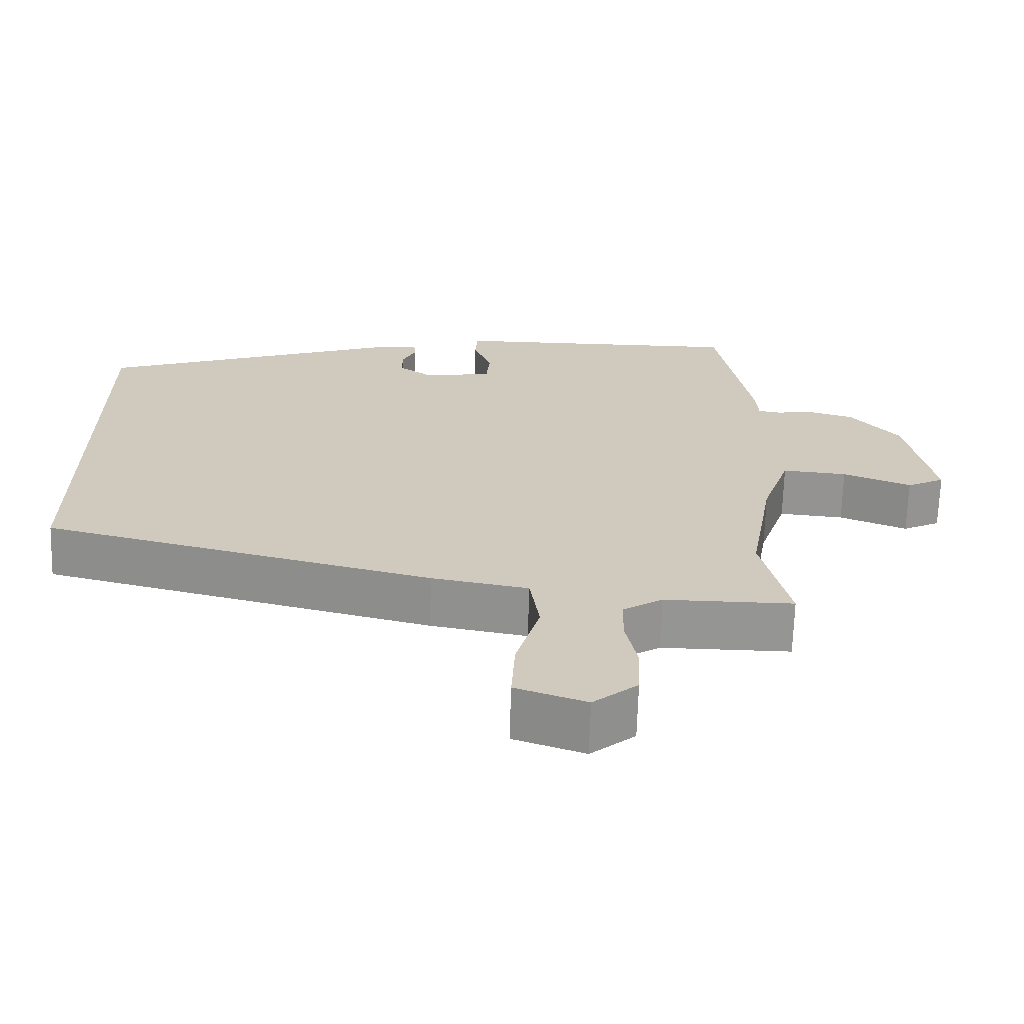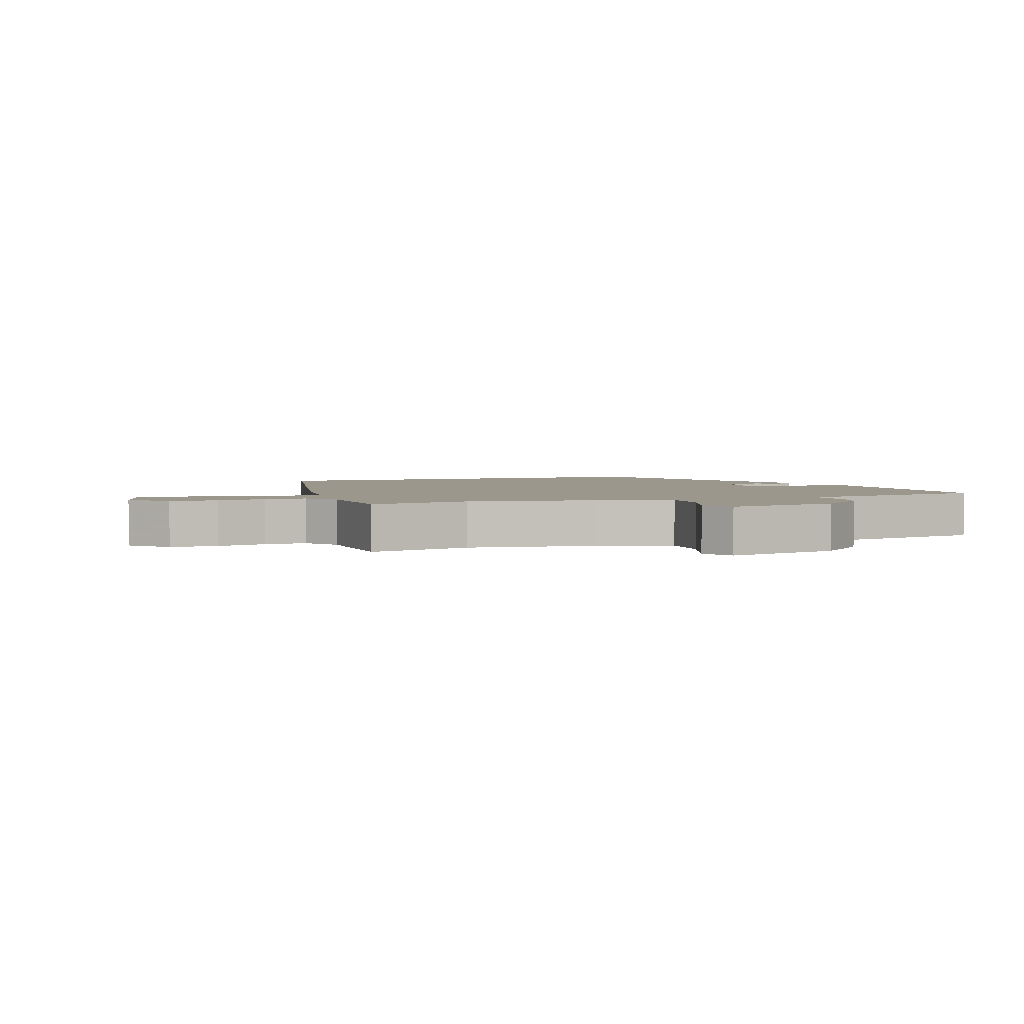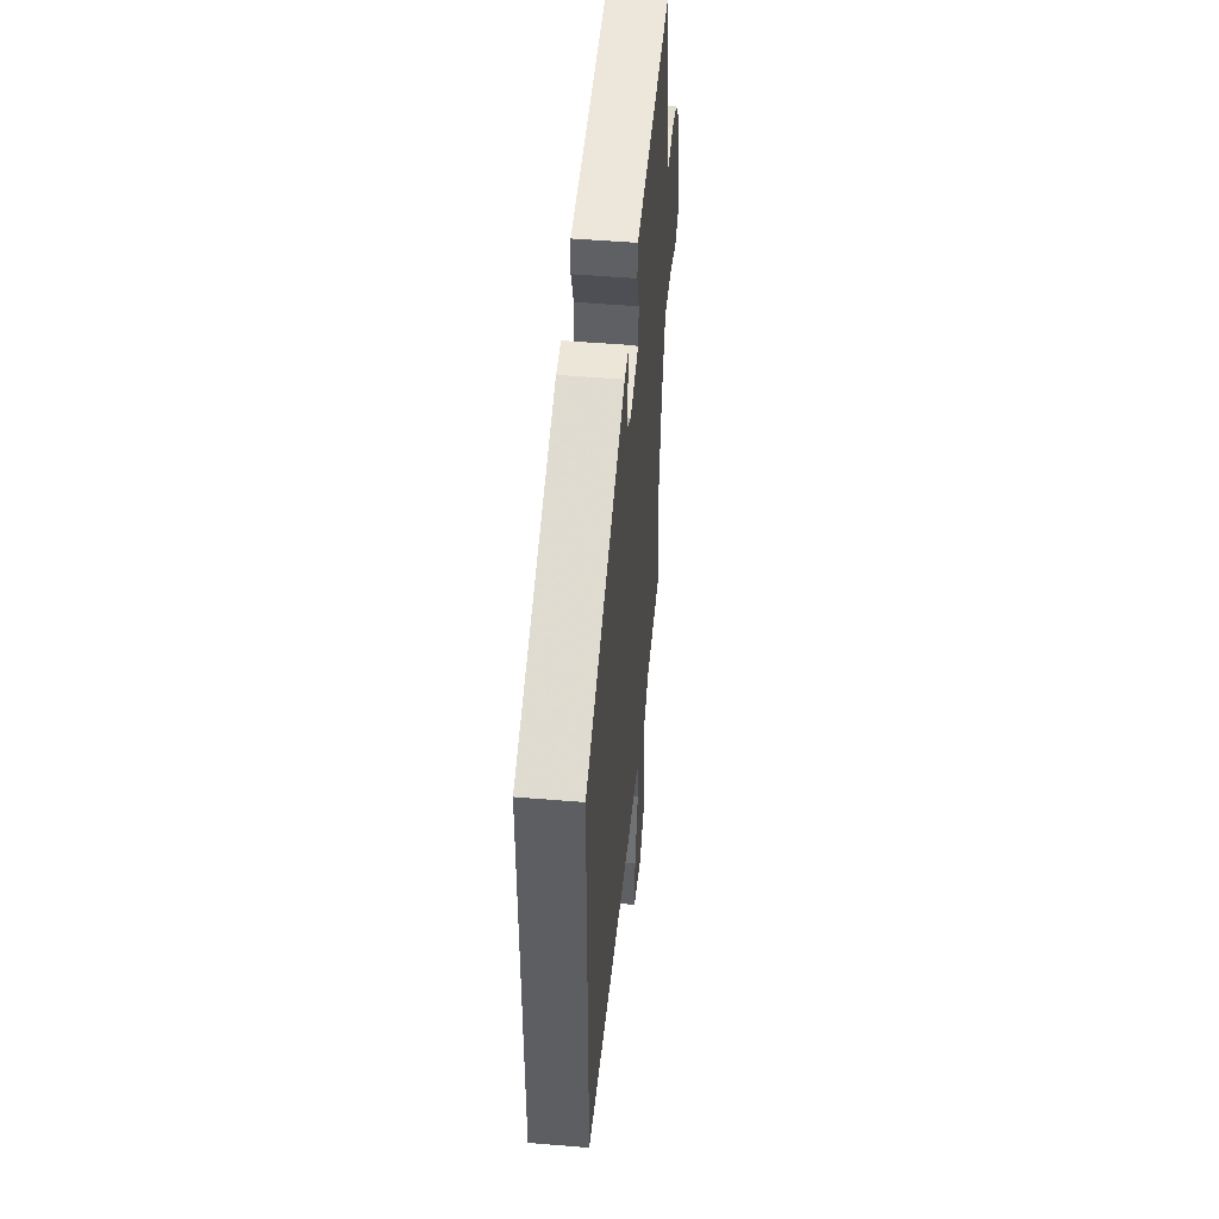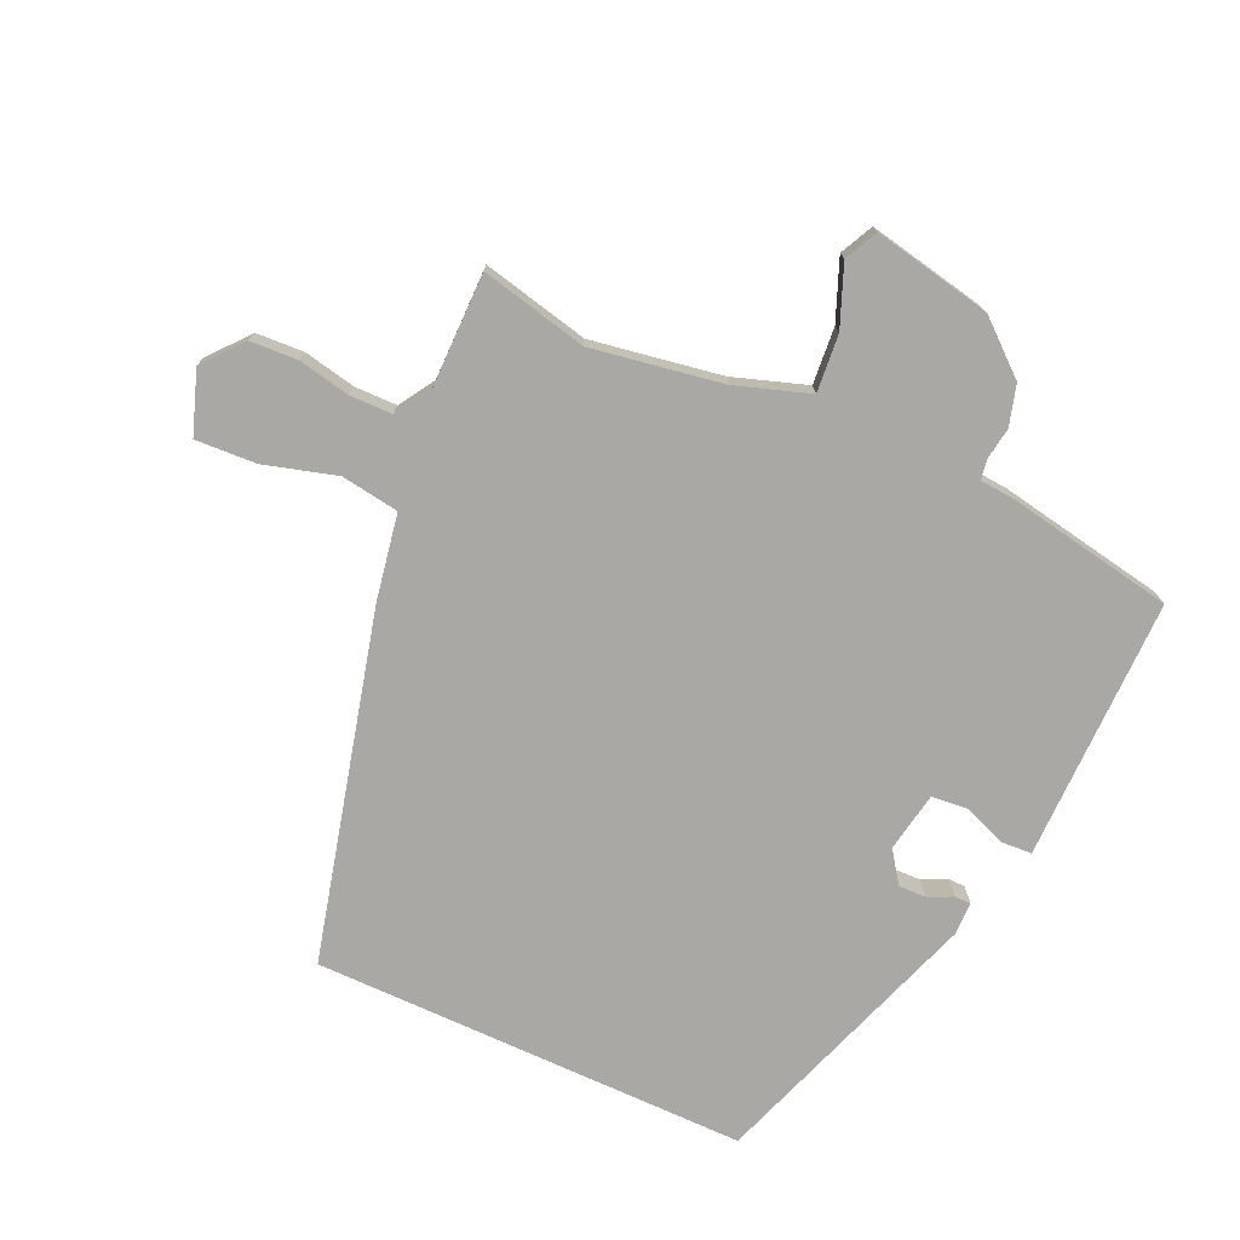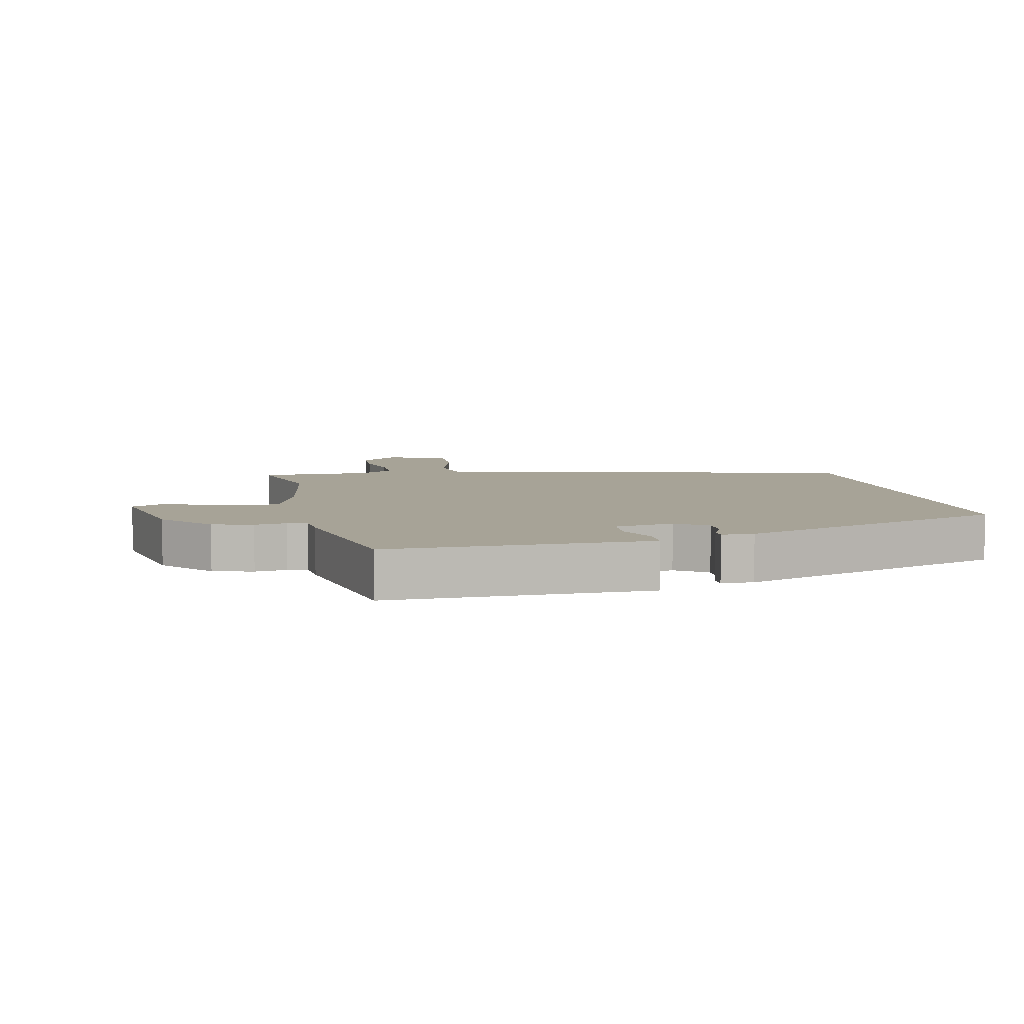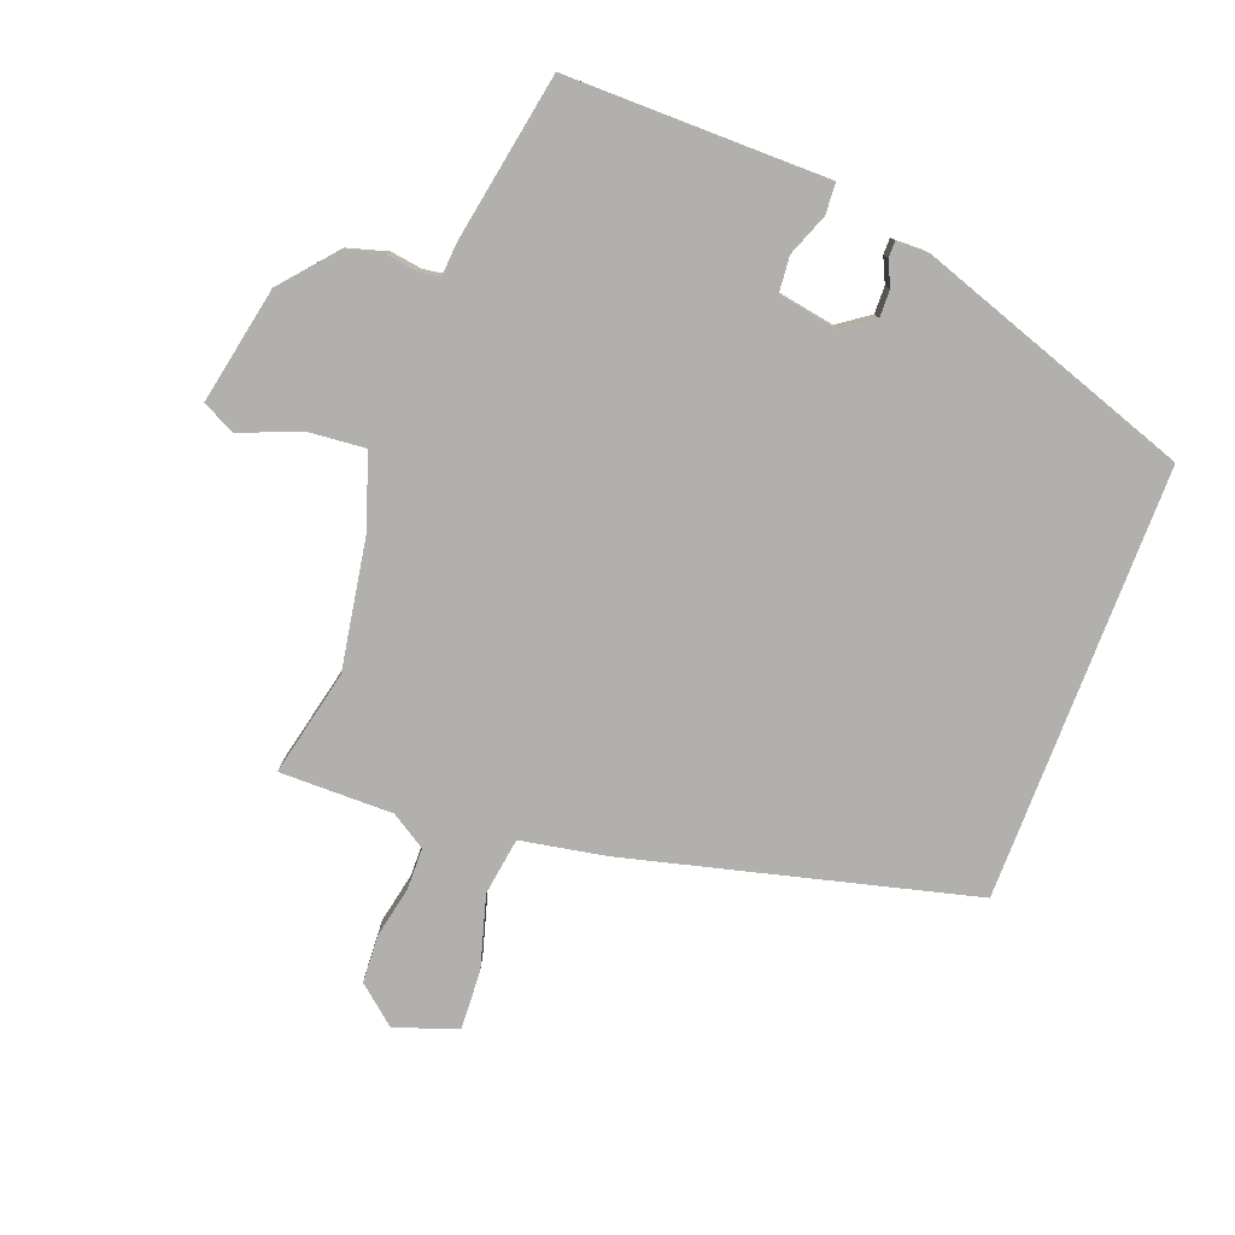
<metadata>
{"format":"obj","ext":"obj","renderer":"f3d","projection":"perspective","resolution":1024,"background":"white","views":[{"elev":-67.4,"azim":178.3,"up":"+Z"},{"elev":2.8,"azim":-111.8,"up":"+Y"},{"elev":50.4,"azim":95.2,"up":"+Z"},{"elev":-75.1,"azim":-114.6,"up":"+Y"},{"elev":6.7,"azim":-12.7,"up":"+Y"},{"elev":-78.6,"azim":-20.8,"up":"+Y"}]}
</metadata>
<code>
v -0.51 0.07 -0.544
v -0.473 0.07 -0.38
v -0.507 0.07 -0.18
v -0.545 0.07 -0.067
v -0.633 0.07 -0.075
v -0.725 0.07 -0.112
v -0.776 0.07 -0.087
v -0.74 0.07 0.094
v -0.673 0.07 0.173
v -0.611 0.07 0.191
v -0.562 0.07 0.184
v -0.531 0.07 0.189
v -0.527 0.07 0.242
v -0.481 0.07 0.499
v -0.165 0.07 0.498
v -0.078 0.07 0.498
v -0.075 0.07 0.45
v -0.1 0.07 0.385
v -0.095 0.07 0.33
v -0.003 0.07 0.314
v 0.045 0.07 0.348
v 0.044 0.07 0.39
v 0.026 0.07 0.428
v 0.026 0.07 0.453
v 0.076 0.07 0.454
v 0.5 0.07 0.309
v 0.5 0.07 -0.359
v -0.029 0.07 -0.494
v -0.16 0.07 -0.518
v -0.173 0.07 -0.607
v -0.141 0.07 -0.718
v -0.136 0.07 -0.811
v -0.232 0.07 -0.845
v -0.292 0.07 -0.795
v -0.296 0.07 -0.721
v -0.28 0.07 -0.642
v -0.281 0.07 -0.577
v -0.335 0.07 -0.543
v -0.51 0 -0.544
v -0.473 0 -0.38
v -0.507 0 -0.18
v -0.545 0 -0.067
v -0.633 0 -0.075
v -0.725 0 -0.112
v -0.776 0 -0.087
v -0.74 0 0.094
v -0.673 0 0.173
v -0.611 0 0.191
v -0.562 0 0.184
v -0.531 0 0.189
v -0.527 0 0.242
v -0.481 0 0.499
v -0.165 0 0.498
v -0.078 0 0.498
v -0.075 0 0.45
v -0.1 0 0.385
v -0.095 0 0.33
v -0.003 0 0.314
v 0.045 0 0.348
v 0.044 0 0.39
v 0.026 0 0.428
v 0.026 0 0.453
v 0.076 0 0.454
v 0.5 0 0.309
v 0.5 0 -0.359
v -0.029 0 -0.494
v -0.16 0 -0.518
v -0.173 0 -0.607
v -0.141 0 -0.718
v -0.136 0 -0.811
v -0.232 0 -0.845
v -0.292 0 -0.795
v -0.296 0 -0.721
v -0.28 0 -0.642
v -0.281 0 -0.577
v -0.335 0 -0.543
f 34 35 36
f 33 34 36
f 32 33 36
f 31 32 36
f 30 31 36
f 29 30 36 37
f 27 28 29
f 26 27 29
f 25 26 29
f 22 23 24 25
f 21 22 25
f 21 25 29
f 29 37 38
f 21 29 38
f 20 21 38
f 15 16 17 18
f 15 18 19
f 14 15 19
f 13 14 19
f 12 13 19
f 9 10 11
f 8 9 11
f 7 8 11
f 6 7 11
f 5 6 11
f 4 5 11 12
f 19 20 38
f 12 19 38
f 4 12 38
f 3 4 38
f 2 3 38
f 1 2 38
f 74 73 72
f 74 72 71
f 74 71 70
f 74 70 69
f 74 69 68
f 75 74 68 67
f 67 66 65
f 67 65 64
f 67 64 63
f 63 62 61 60
f 63 60 59
f 67 63 59
f 76 75 67
f 76 67 59
f 76 59 58
f 56 55 54 53
f 57 56 53
f 57 53 52
f 57 52 51
f 57 51 50
f 49 48 47
f 49 47 46
f 49 46 45
f 49 45 44
f 49 44 43
f 50 49 43 42
f 76 58 57
f 76 57 50
f 76 50 42
f 76 42 41
f 76 41 40
f 76 40 39
f 1 39 40 2
f 2 40 41 3
f 3 41 42 4
f 4 42 43 5
f 5 43 44 6
f 6 44 45 7
f 7 45 46 8
f 8 46 47 9
f 9 47 48 10
f 10 48 49 11
f 11 49 50 12
f 12 50 51 13
f 13 51 52 14
f 14 52 53 15
f 15 53 54 16
f 16 54 55 17
f 17 55 56 18
f 18 56 57 19
f 19 57 58 20
f 20 58 59 21
f 21 59 60 22
f 22 60 61 23
f 23 61 62 24
f 24 62 63 25
f 25 63 64 26
f 26 64 65 27
f 27 65 66 28
f 28 66 67 29
f 29 67 68 30
f 30 68 69 31
f 31 69 70 32
f 32 70 71 33
f 33 71 72 34
f 34 72 73 35
f 35 73 74 36
f 36 74 75 37
f 37 75 76 38
f 38 76 39 1

</code>
